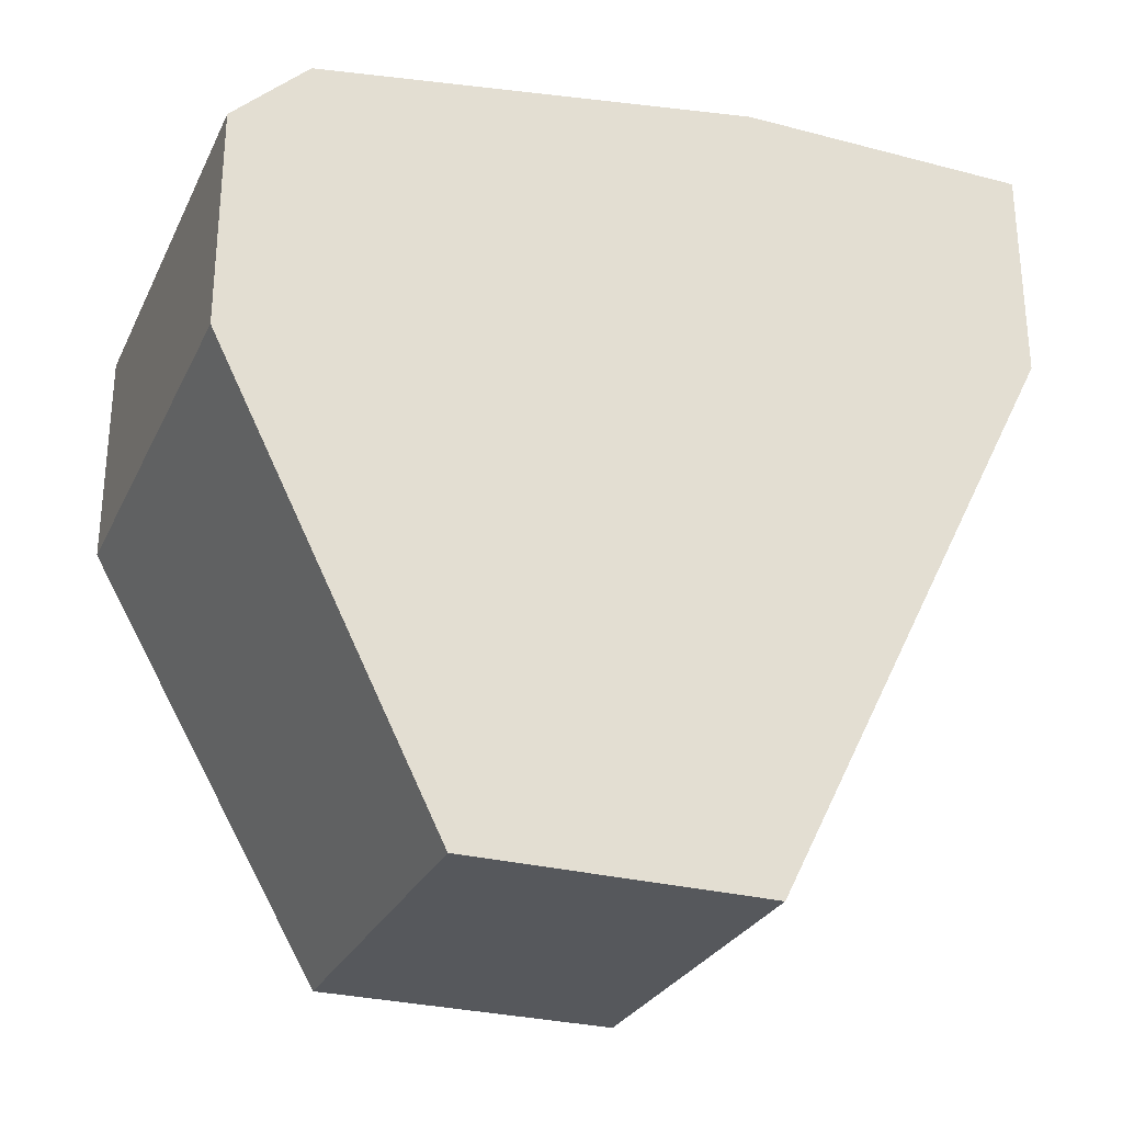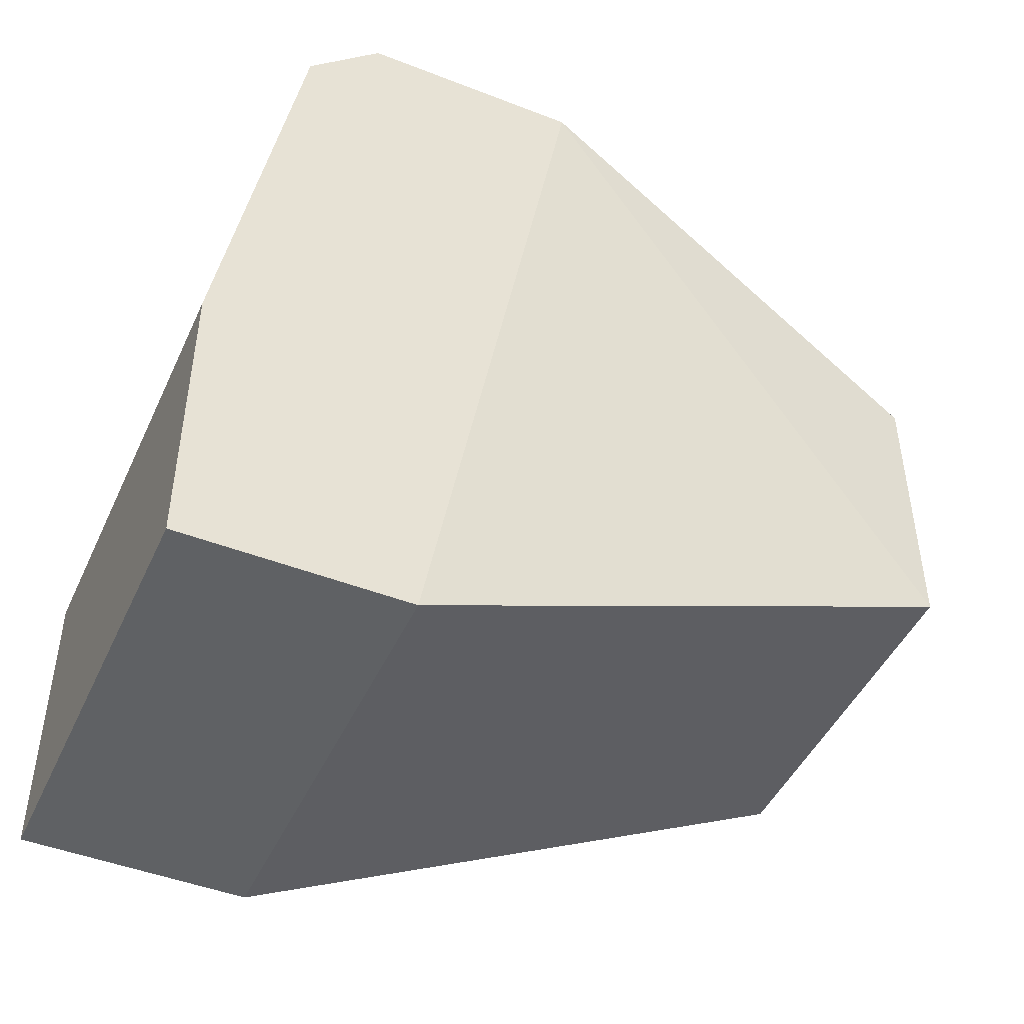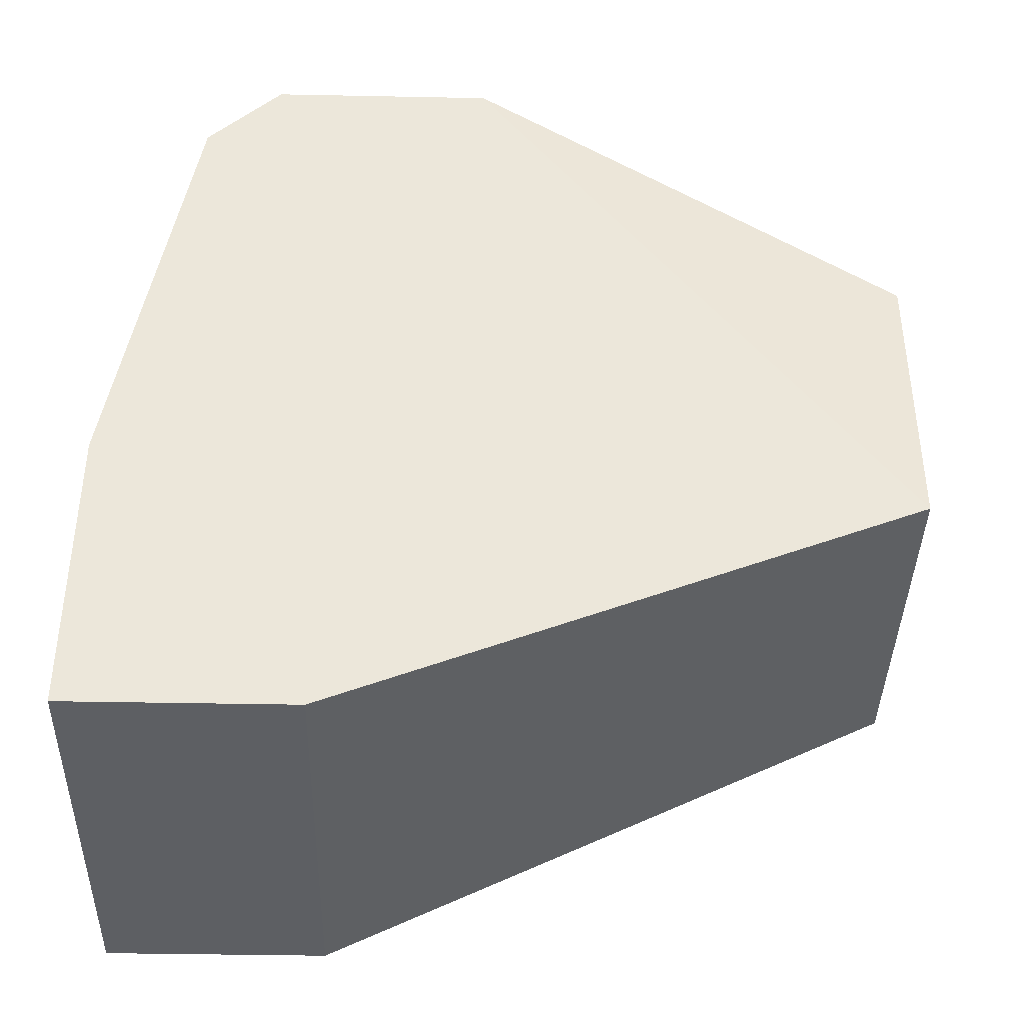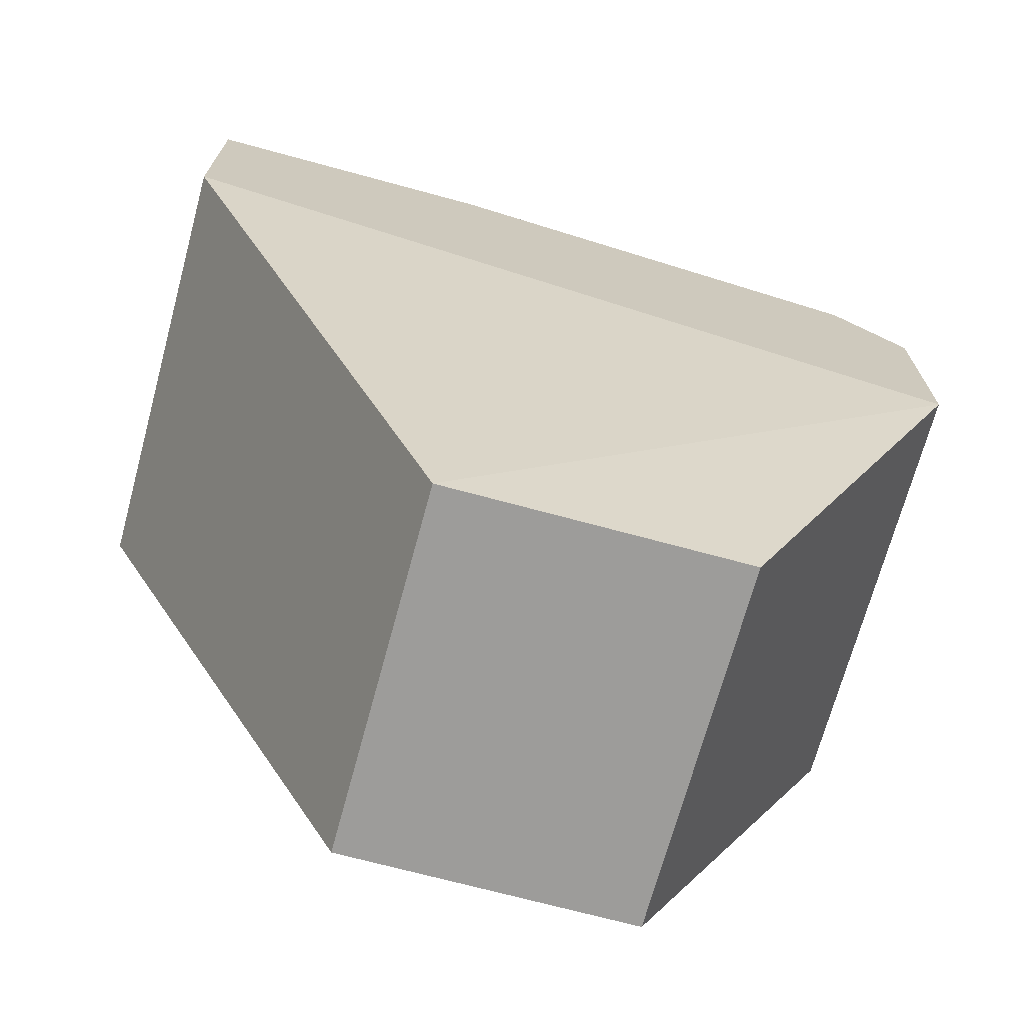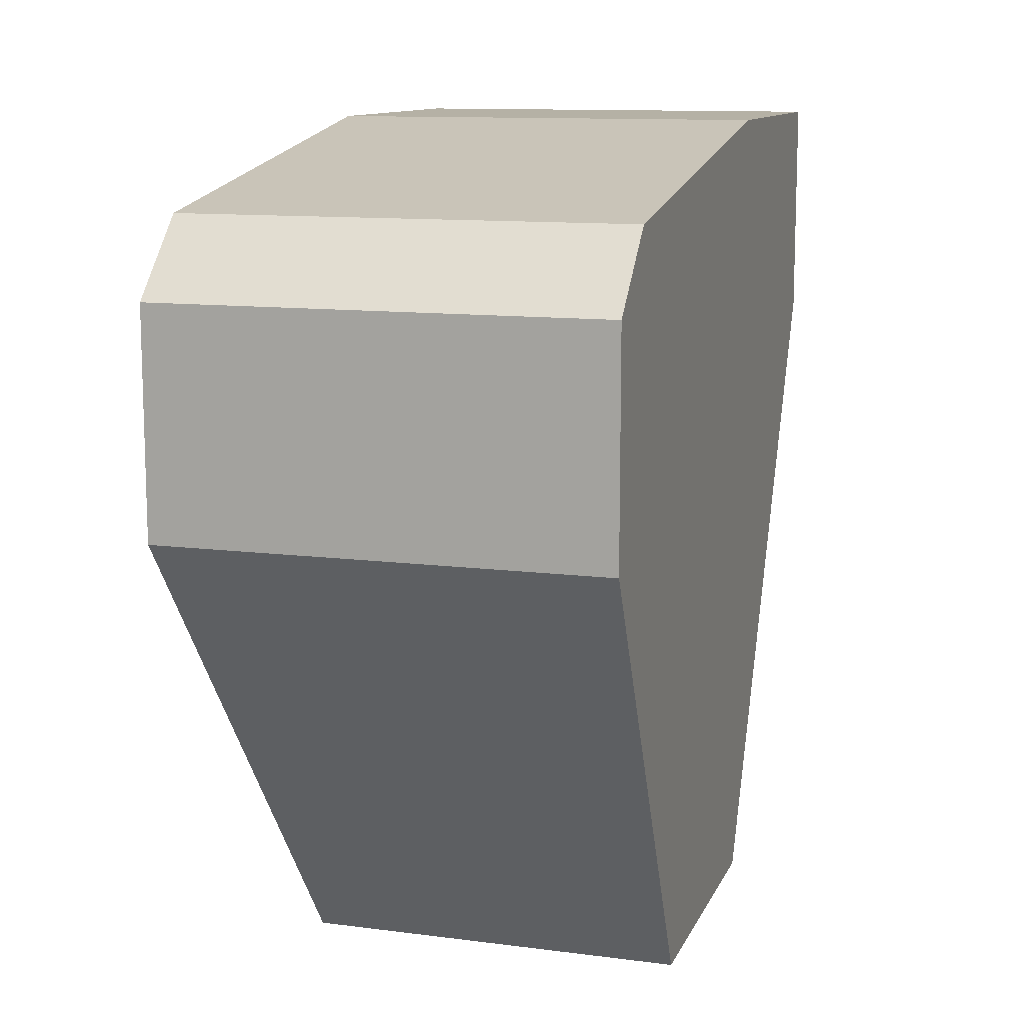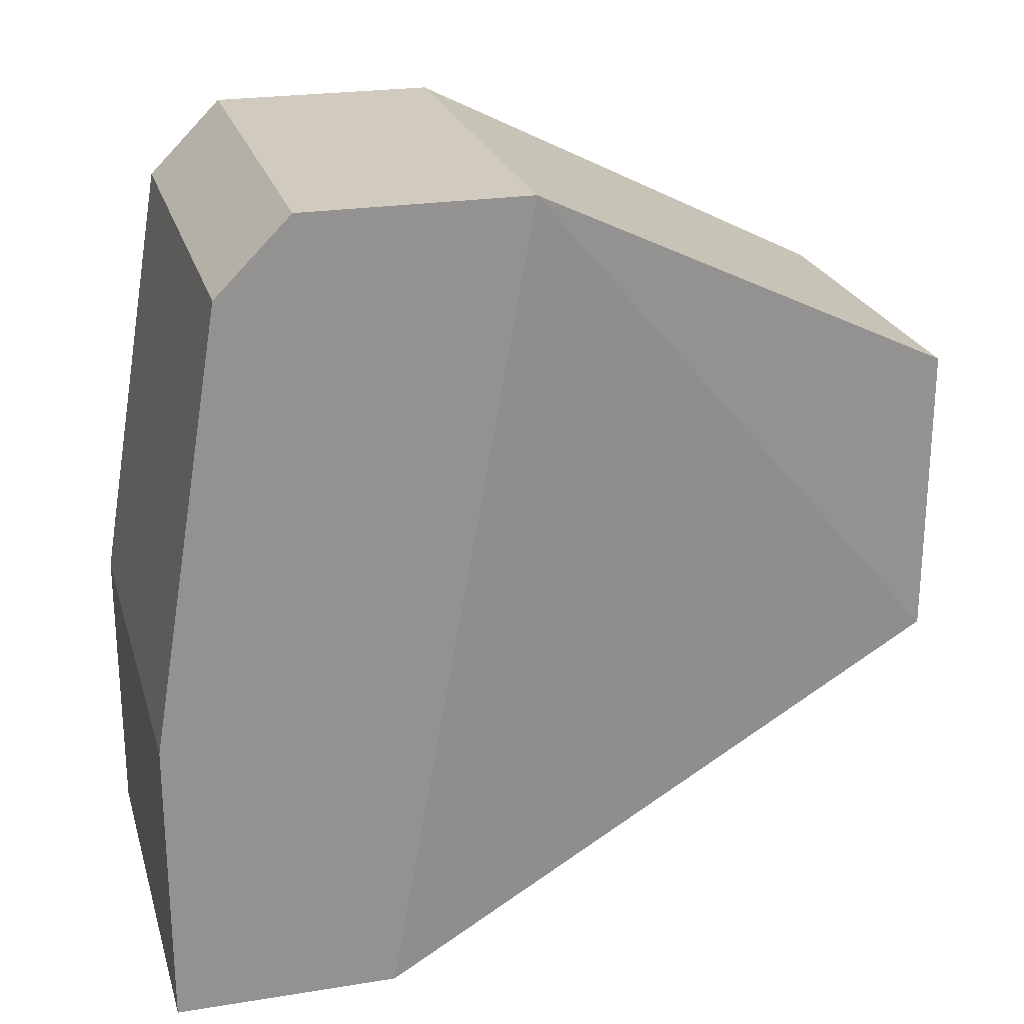
<metadata>
{"format":"obj","ext":"obj","renderer":"f3d","projection":"perspective","resolution":1024,"background":"white","views":[{"elev":-28.1,"azim":-111.7,"up":"+Z"},{"elev":-46.5,"azim":66.1,"up":"+Y"},{"elev":-39.9,"azim":88.6,"up":"+Y"},{"elev":-70.3,"azim":74.8,"up":"+Z"},{"elev":11.8,"azim":-162.8,"up":"+Z"},{"elev":23.5,"azim":74.8,"up":"+Y"}]}
</metadata>
<code>
v 0.002704 -0.02294 -0.005217
v 0.002704 -0.02294 -0.007827
v 0.002704 -0.01337 -0.009566
v 0.002704 -0.01337 -0.006957
v 0.002704 -0.01424 -0.006087
v 0.002704 -0.01946 -0.005217
v 0.001834 -0.01598 -0.01478
v 0.001834 -0.01946 -0.01478
v -0.002512 -0.02294 -0.005217
v -0.002512 -0.02294 -0.007827
v -0.002512 -0.01337 -0.009566
v -0.002512 -0.01337 -0.006957
v -0.002512 -0.01598 -0.01478
v -0.002512 -0.01424 -0.006087
v -0.002512 -0.01946 -0.005217
v -0.002512 -0.01946 -0.01478
f 3 1 2
f 1 10 2
f 4 1 3
f 4 6 1
f 6 15 1
f 10 1 9
f 1 15 9
f 8 3 2
f 10 8 2
f 12 4 3
f 3 8 7
f 13 3 7
f 12 3 11
f 3 13 11
f 6 4 5
f 4 12 5
f 15 6 5
f 5 12 14
f 15 5 14
f 8 13 7
f 8 10 16
f 13 8 16
f 15 10 9
f 15 13 10
f 10 13 16
f 13 12 11
f 13 15 12
f 12 15 14

</code>
